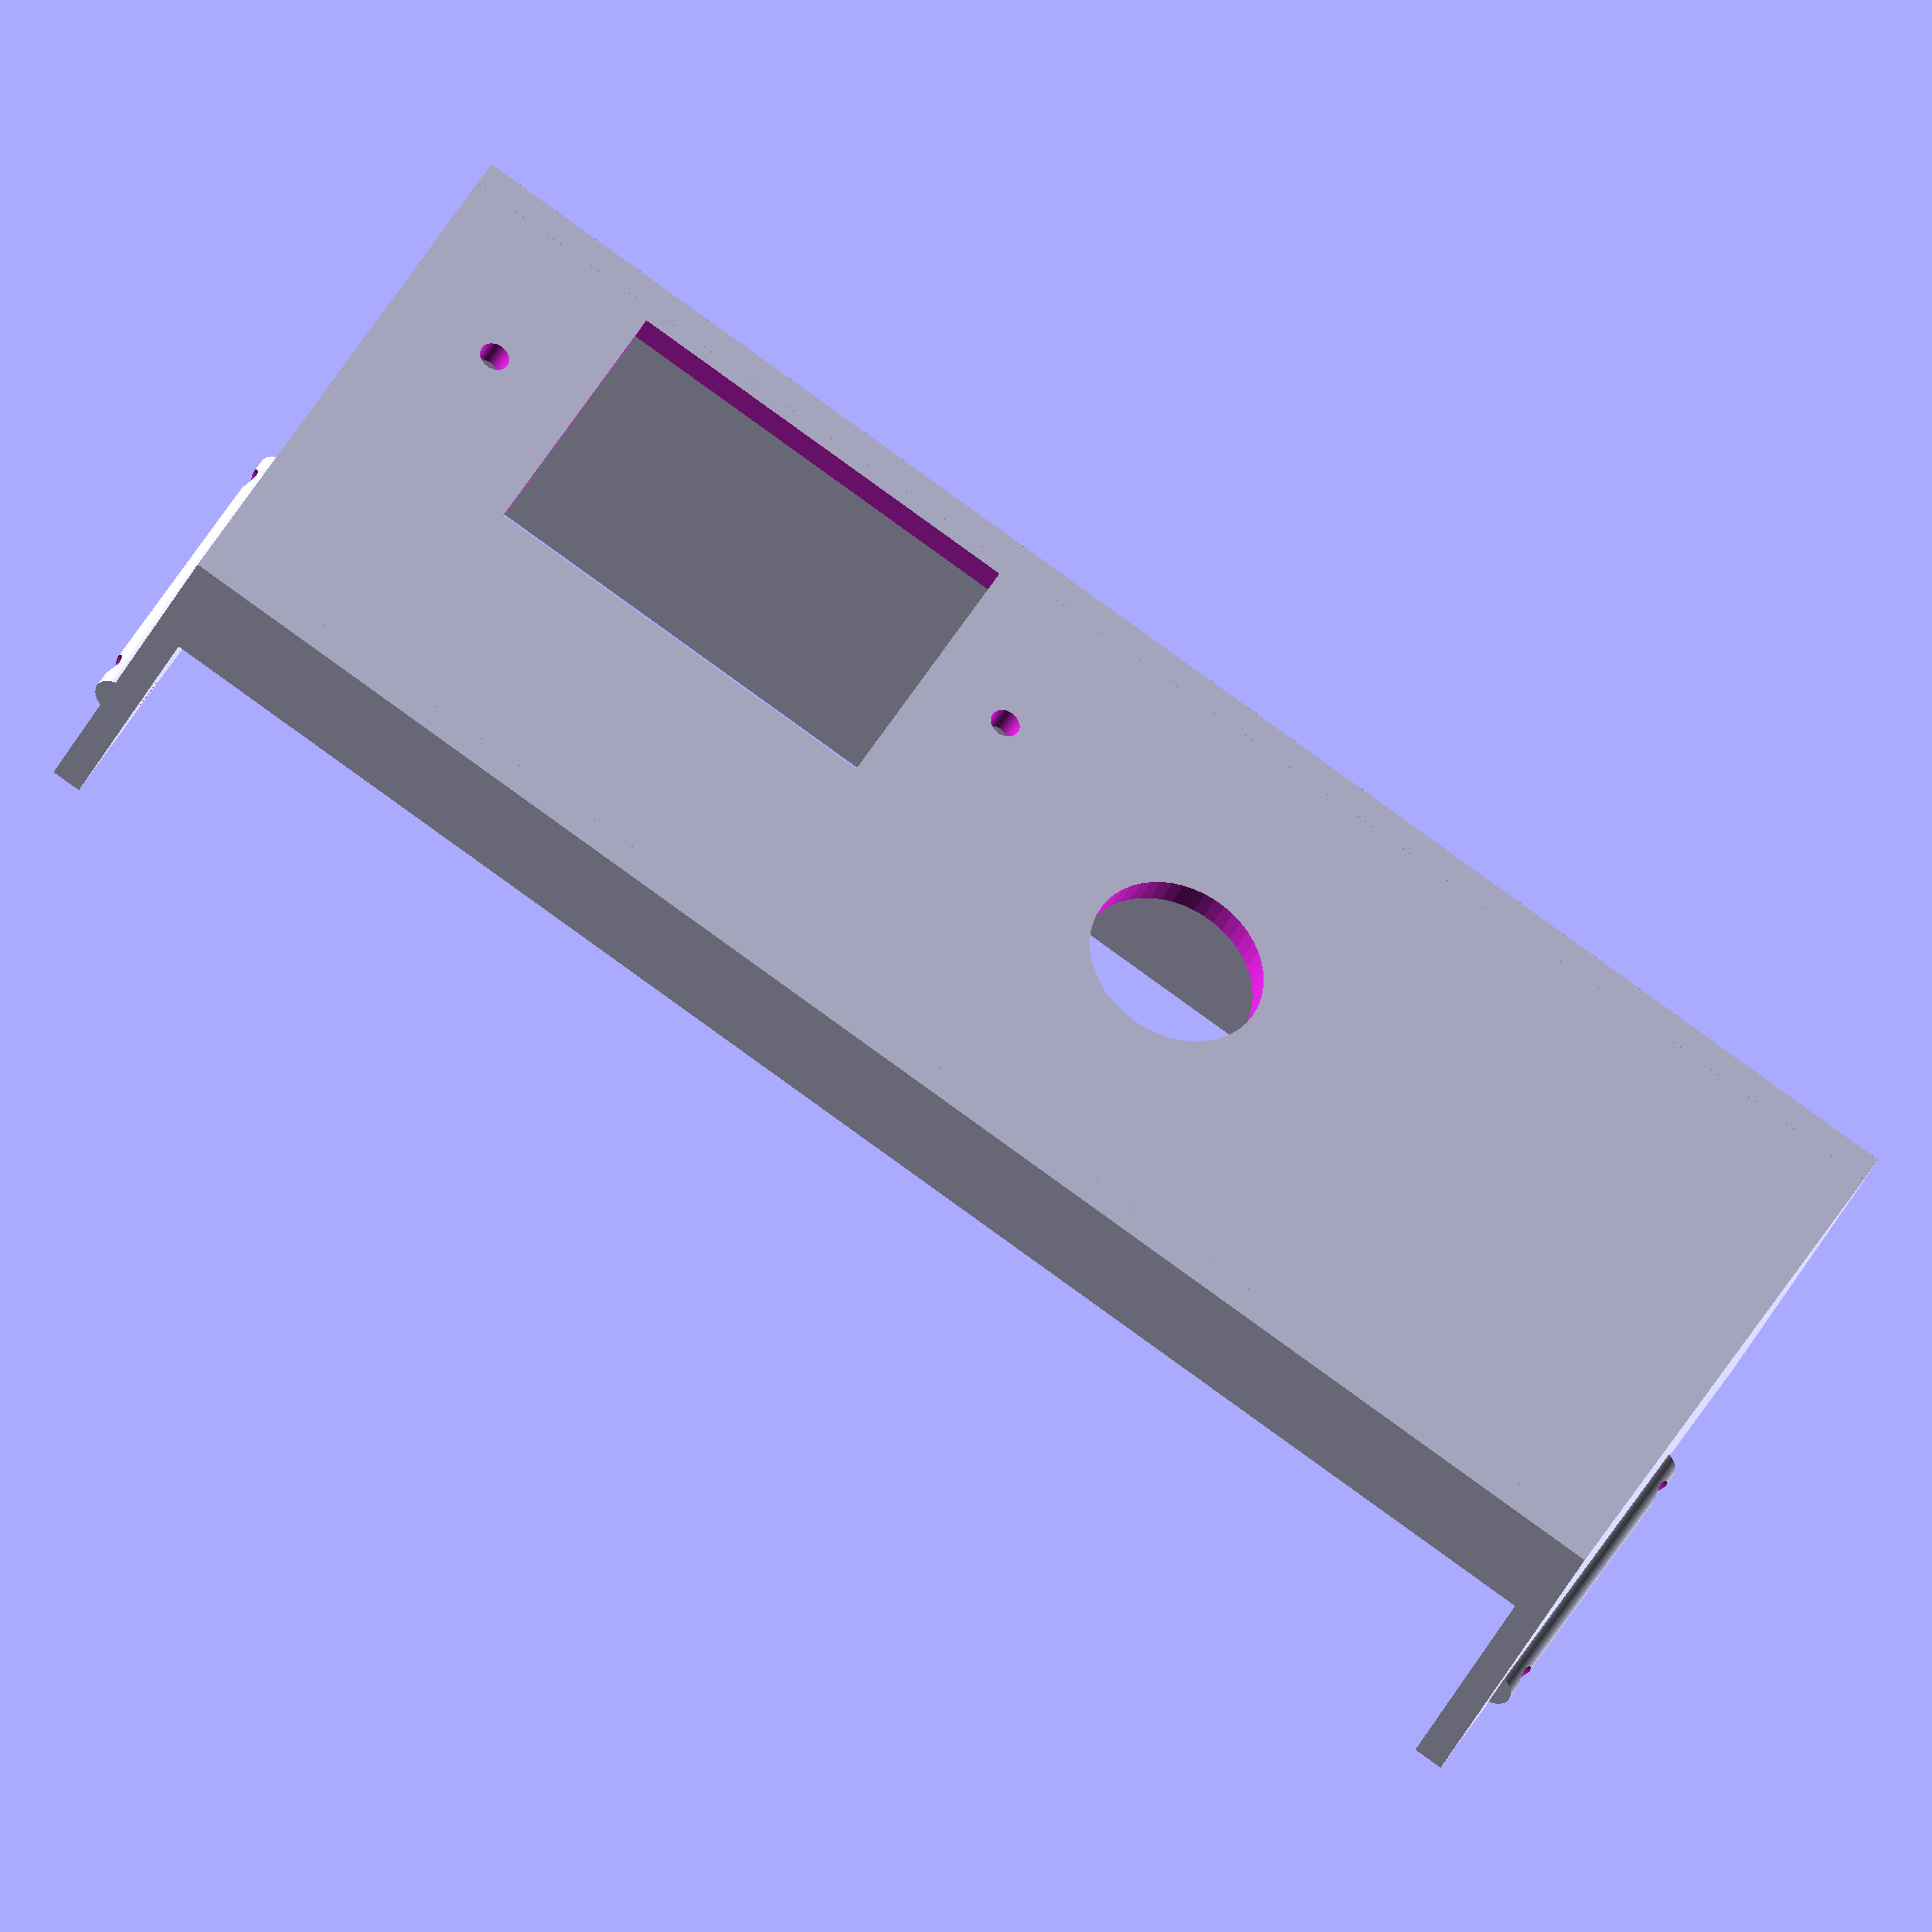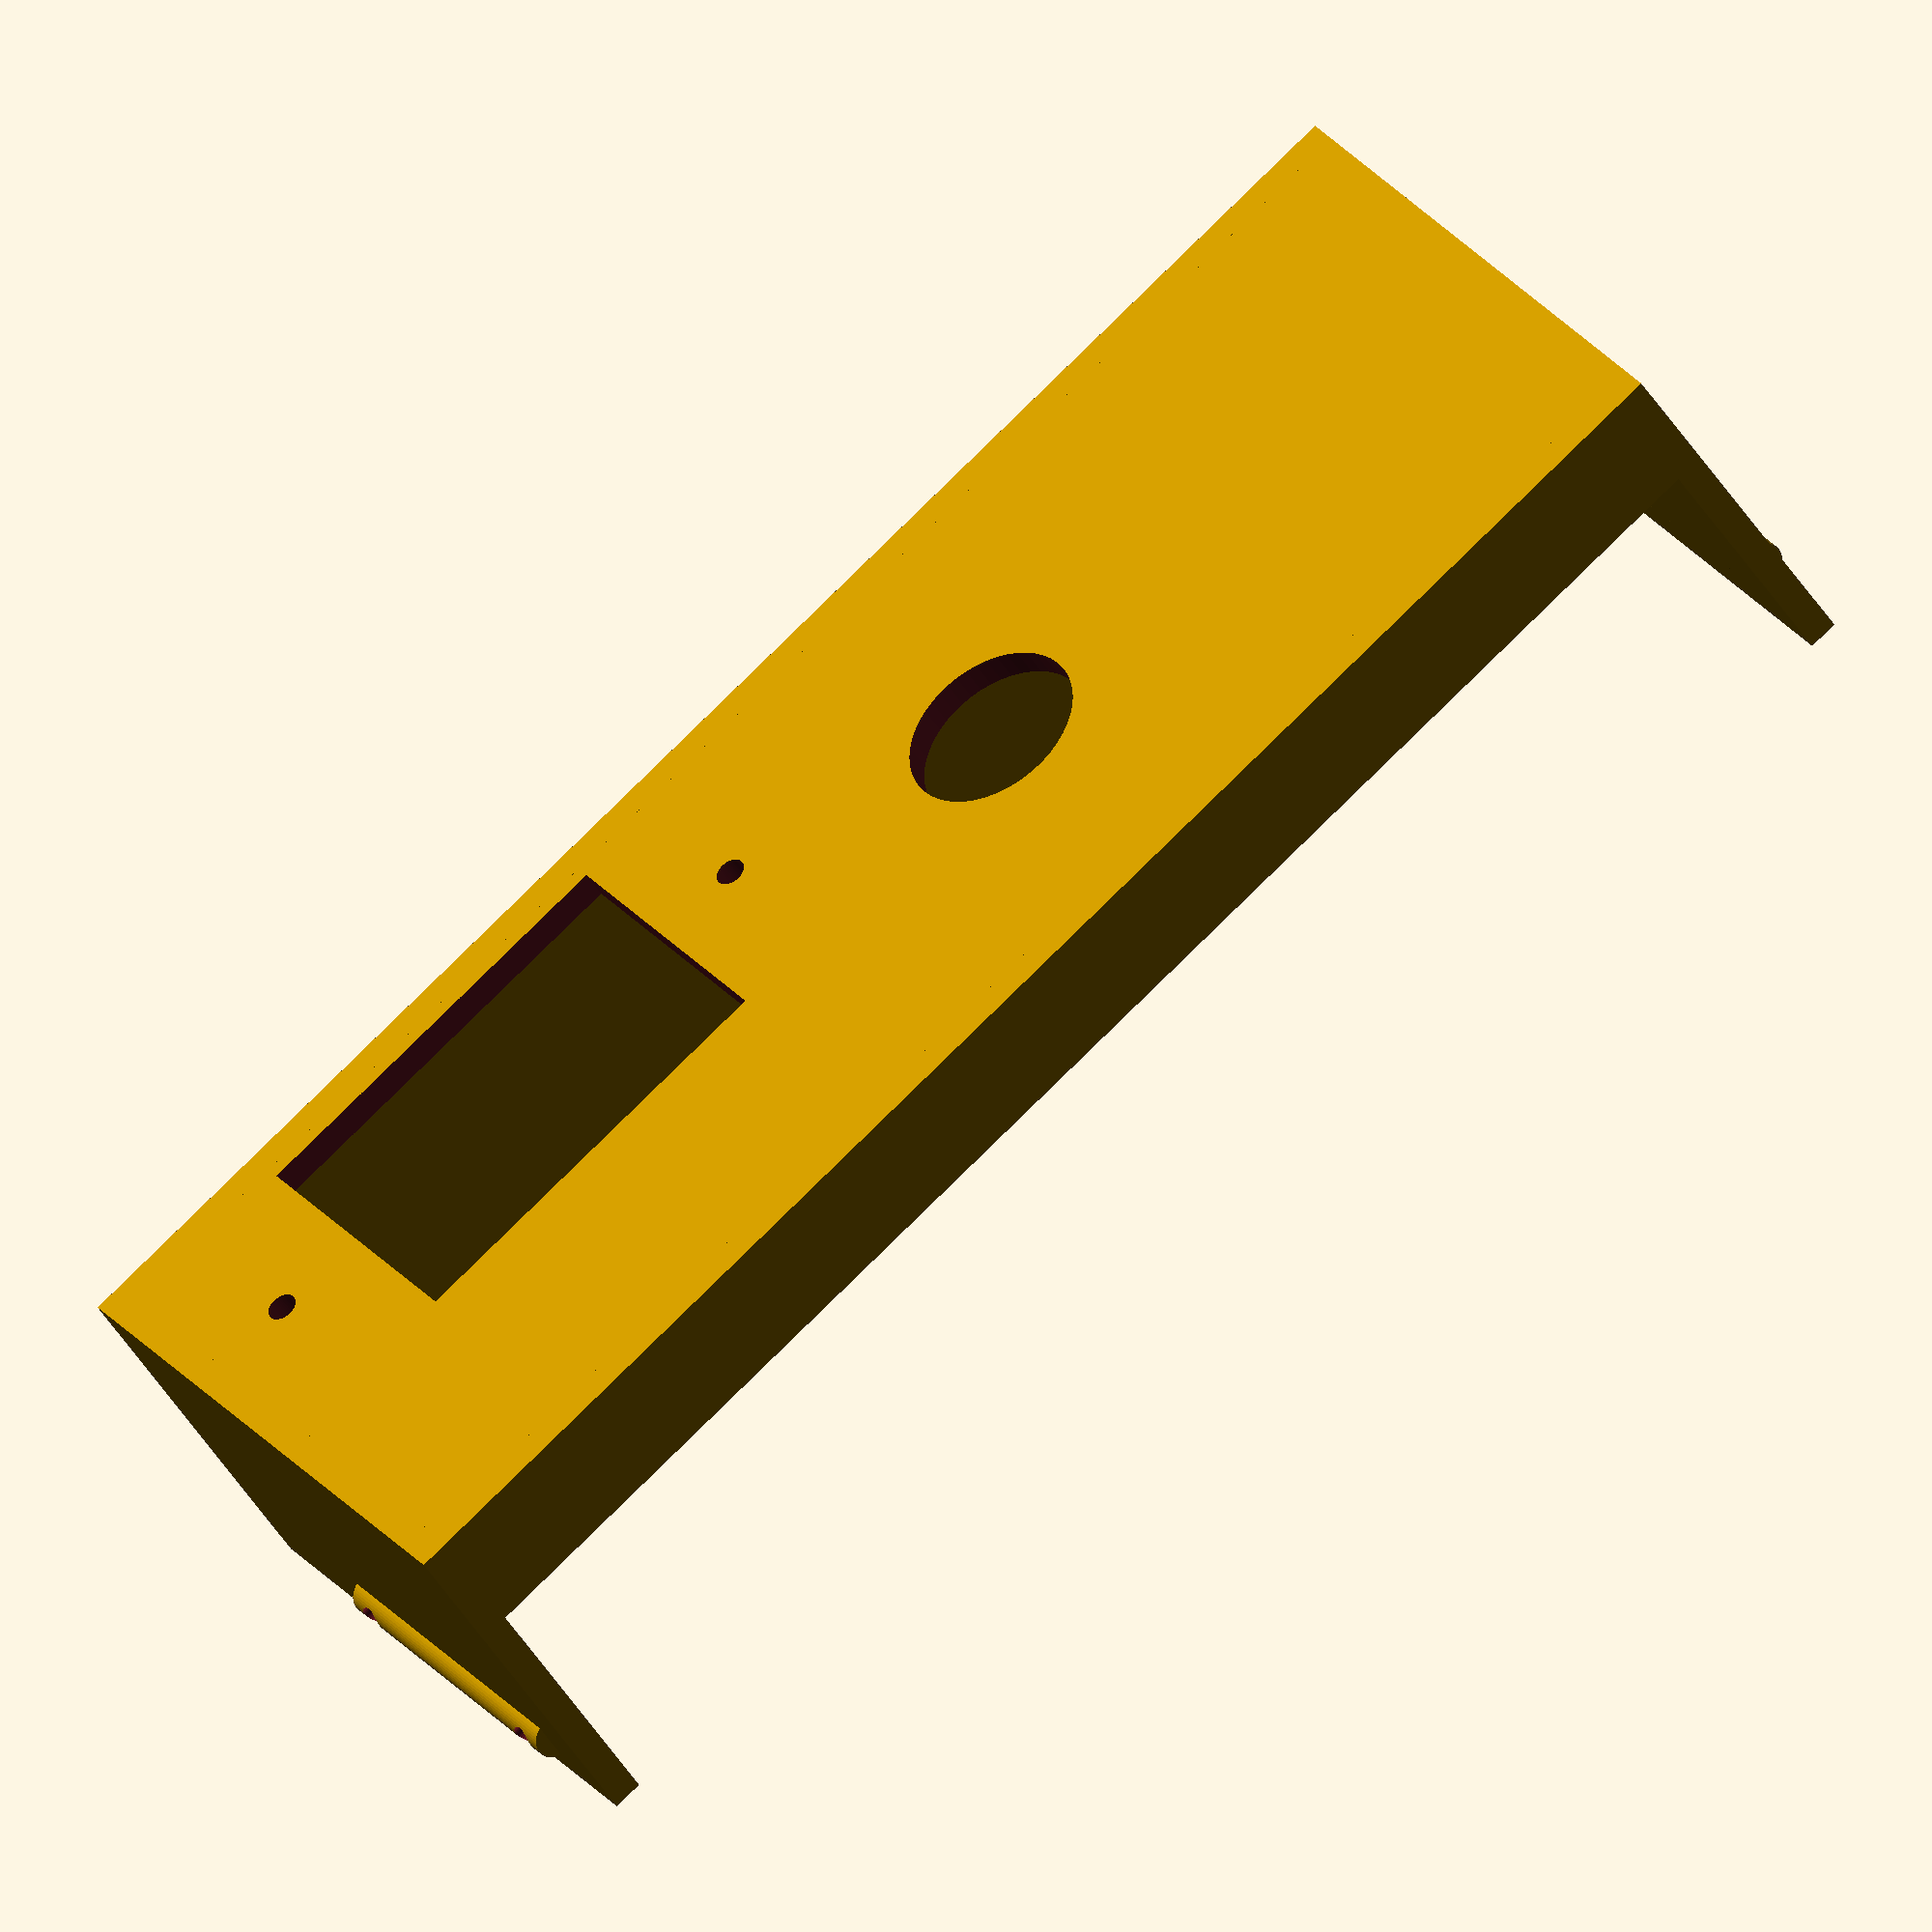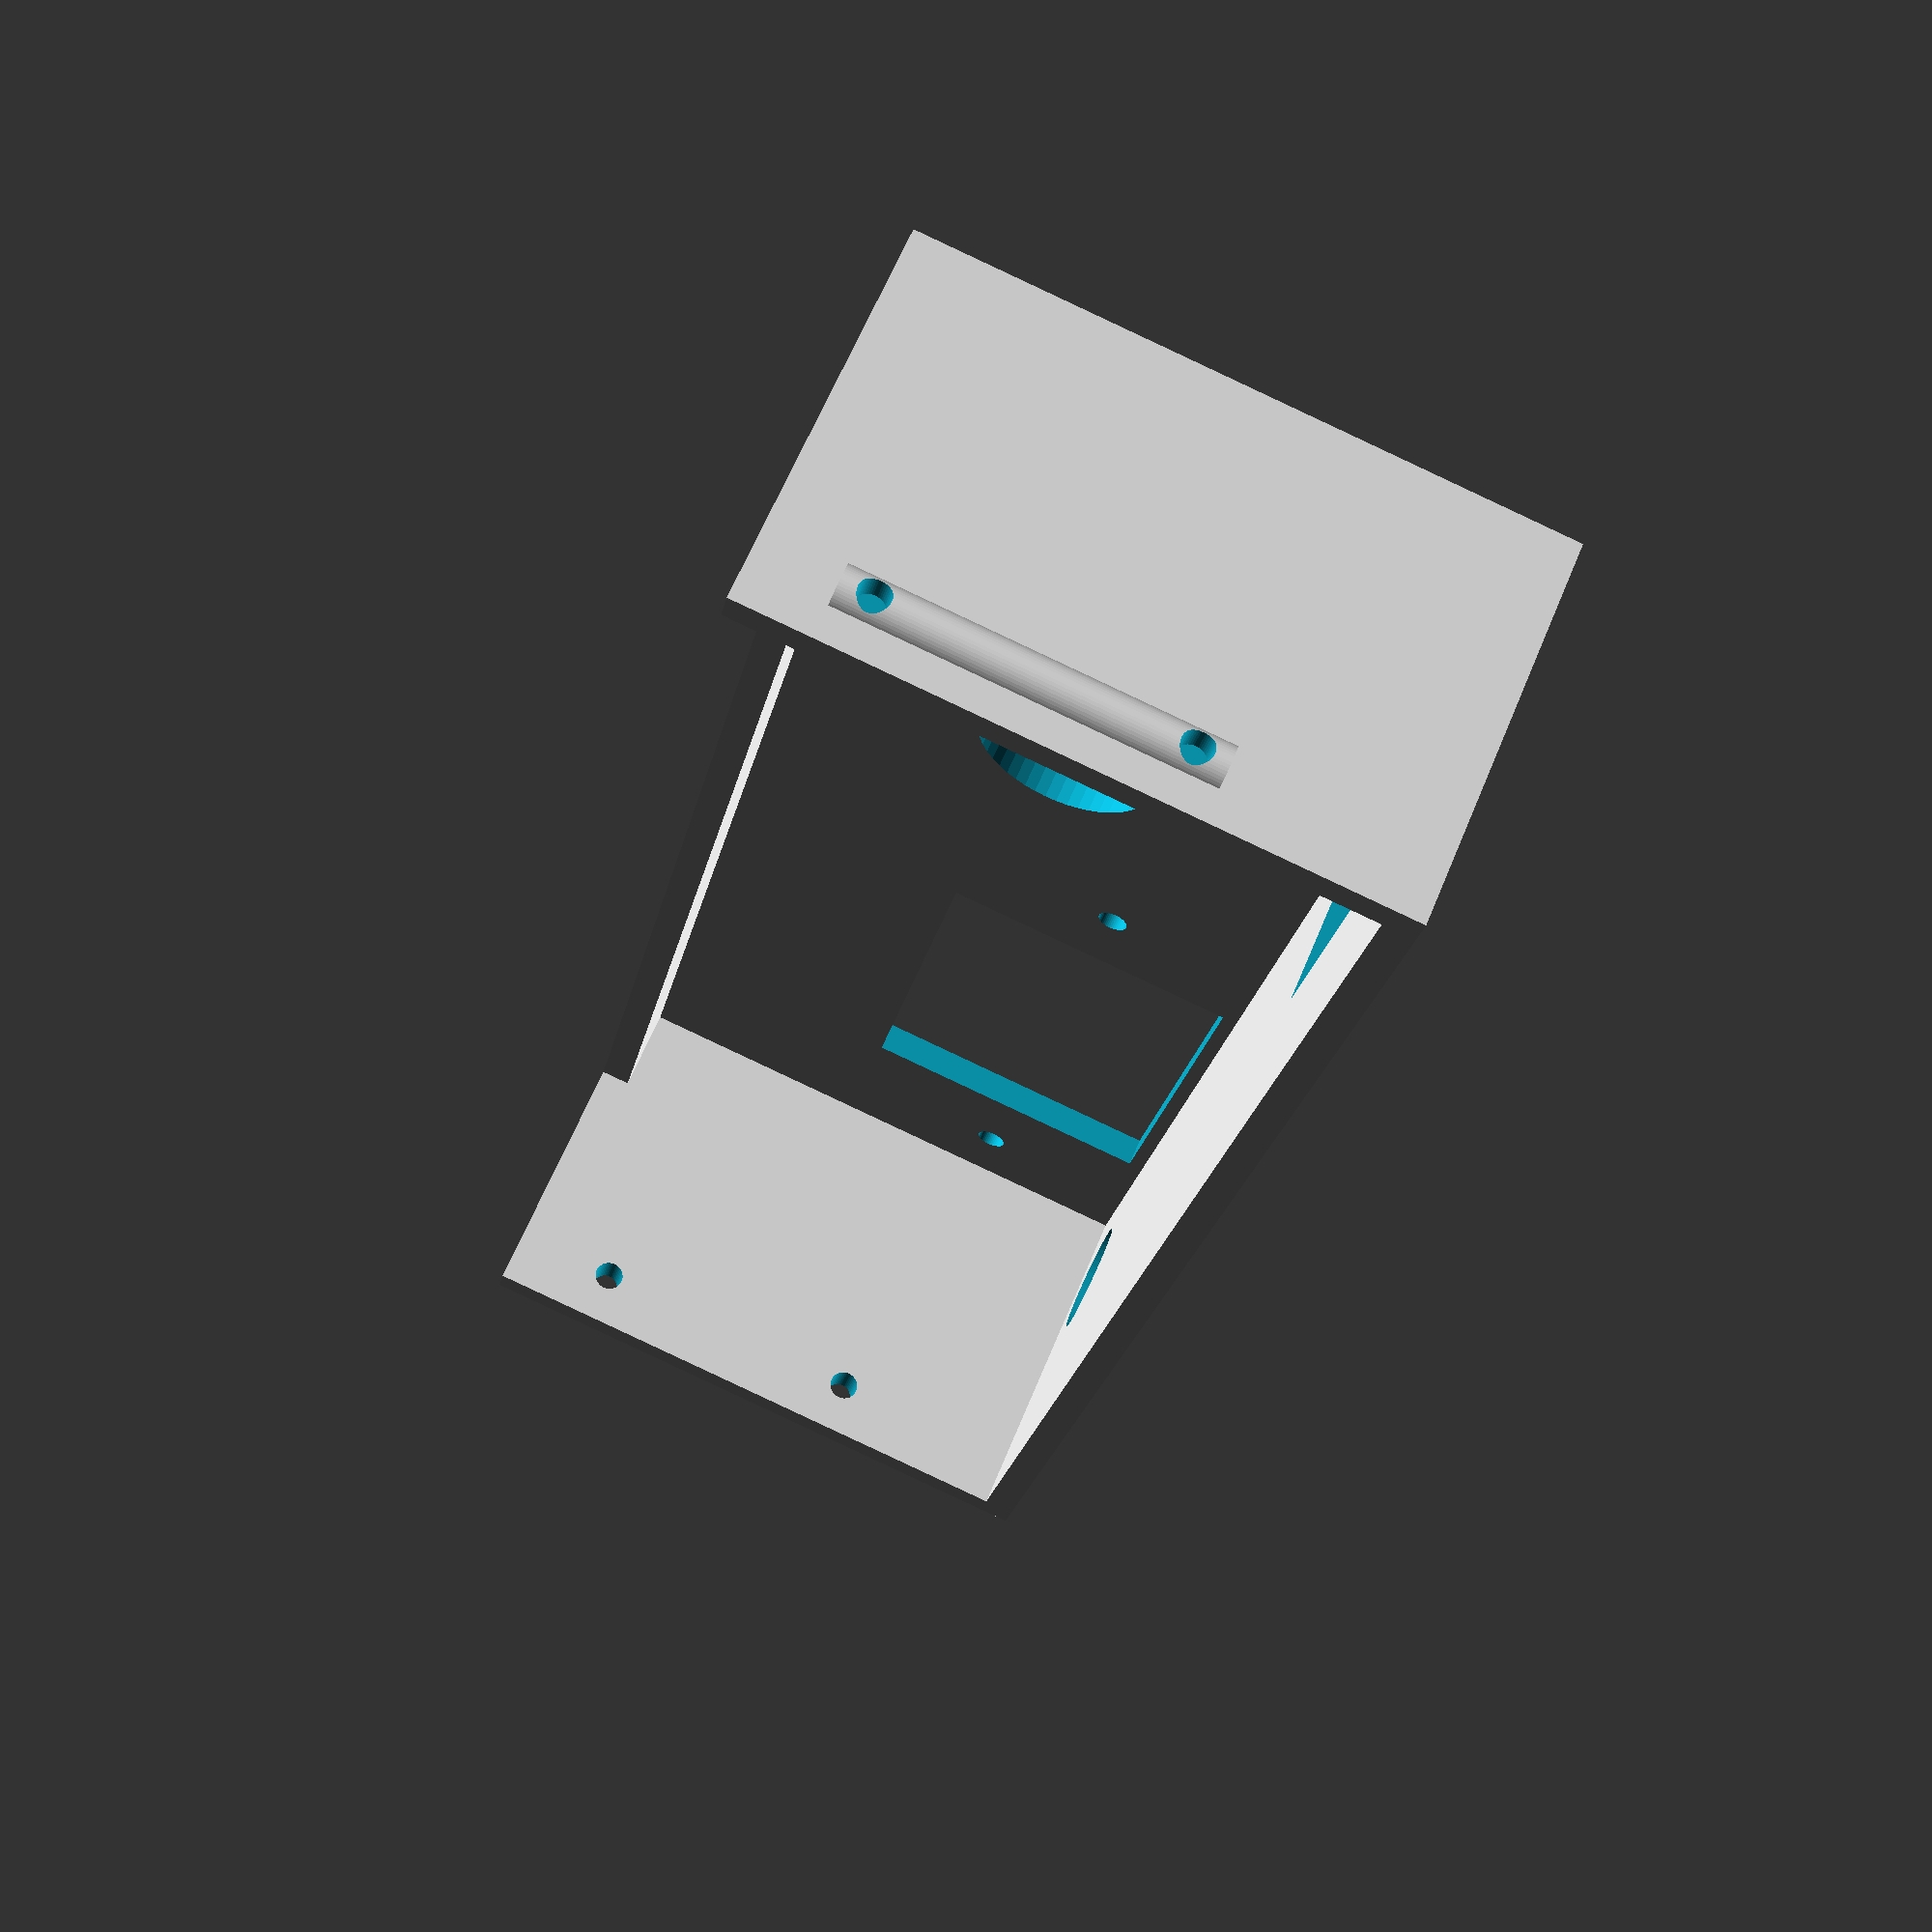
<openscad>
/*************************************************************************************************
Power Supply Terminal Cover for the power supply commonly used with the Bukobot and other 3d printers
Author: Mike Thompson (thingiverse: mike_linus)
Modified by: Will Winder (thingiverse: Winder)
Date Last Modified: June 1, 2013
Description: simply change the cutout parameters and depth to suit. 
Note: do not change length, height and thickness parameters for the base unless you want to change the core dimensions.
**************************************************************************************************/

//***************************************************************
//don't change these base parameters unless you want to change the core dimensions.
//***************************************************************
/* [Enclosue Size] */
// Long edge of enclosure.

base_length=110;
// Height of enclosure.
base_height=41;

// Deptch of enclosure. Increase this to create more room for your electronics.
base_depth=26;

// Surface thickness of part. 2mm seems to be pretty good.
base_thickness=2;

// Size of hole for cover retaining screws.
mounting_screw_hole_cutout_radius=1;

// Size of hole for power plug screws.
power_screw_hole_cutout_radius=1;

//***************************************************************
//change these cutout parameters to suit you own switch size etc.
//***************************************************************
/* [Cutouts] */
// Square switch cutout - long edge. Set to zero if using a round cutout.
switch_cutout_length=27;
// Square switch cutout - short edge. Set to zero if using a round cutout.
switch_cutout_width=12;

// Round switch cutout radius. Set to zero to use a square cutout. Base depth must be increased depending on the size of your switch.
switch_cutout_radius=0;

// Radius of cutout for LED.
led_cutout_radius=4;
// Radius of cutout for 12v wires.
grommet_cutout_radius=6;

// Square power plug cutout - long edge.
power_plug_cutout_length=28;
// Square power plug cutout - short edge.
power_plug_cutout_width=20;

/* [Hidden] */
hole_resolution=50;
$fn=hole_resolution;

module base(){
union() {
	// 5 sides of the box.
	cube([base_length,base_height,base_thickness]);
	cube([base_thickness,base_height,base_depth]);
	cube([base_length,base_thickness,base_depth]);
	translate([base_length-base_thickness,0,0])cube([base_thickness,base_height,base_depth]);
	// Bottom wall has an 18mm gap at the rear for the terminal area.
	translate([0,base_height-base_thickness,0])cube([base_length,base_thickness,base_depth-18]);

	// (square) Original slot retainers
	//translate([-1,13,base_depth-5])cube([1.5,23,3]);
	//translate([base_length+base_thickness,13,base_depth-5])cube([1.5,23,3]);

	// (cylindrical) New slot retainers.
	translate([0.5,23+13,base_depth-3.6])rotate([90,0,0])
		cylinder(r=1.5, h=23);
	translate([base_length-0.5,23+13,base_depth-3.6])rotate([90,0,0])
		cylinder(r=1.5, h=23);

}
}

safety_margin = base_thickness/2;
difference(){
	base();
	//(square) switch cutout. 9mm away from one side.
	translate([base_length-9-switch_cutout_length,-safety_margin,3])
		cube([switch_cutout_length,base_thickness*2,switch_cutout_width]);

	//(round) switch cutout. Centered 18mm from one side.
	translate([base_length-18, base_thickness+safety_margin, 6+switch_cutout_radius])rotate([90,0,0])
		cylinder(r=switch_cutout_radius, h=base_thickness*2);

	//240v plug cutout. Centered 28mm from one side.
	translate([28-(power_plug_cutout_length/2),3,-safety_margin])
		cube([power_plug_cutout_length,power_plug_cutout_width,base_thickness*2]);

	//led cutout. Centered 8mm from one side.
	translate([8,base_thickness+safety_margin,9])rotate([90,0,0])
		cylinder(r=led_cutout_radius,h=base_thickness*2);

	//12v lead cutout. Shifted 3/5 of the way to one side.
	translate([base_length/5*3,base_height/2,-safety_margin])
		cylinder(r=grommet_cutout_radius,h=base_thickness*2);

	//2x 240v plug screw holes. Hard coded, deal with it!
	translate([7.5,12.75,-safety_margin])
		cylinder(r=power_screw_hole_cutout_radius,h=base_thickness*2);
	translate([48,12.75,-safety_margin])
		cylinder(r=power_screw_hole_cutout_radius,h=base_thickness*2);

	//4x retainer screw holes. 3.5mm away from the top.
	translate([base_length-safety_margin,15,base_depth-3.5])rotate([0,90,0])
		cylinder(r=mounting_screw_hole_cutout_radius,h=base_thickness*3);
	translate([base_length-safety_margin,34,base_depth-3.5])rotate([0,90,0])
		cylinder(r=mounting_screw_hole_cutout_radius,h=base_thickness*3);
	translate([-1-safety_margin,15,base_depth-3.5])rotate([0,90,0])
		cylinder(r=mounting_screw_hole_cutout_radius,h=base_thickness*3);
	translate([-1-safety_margin,34,base_depth-3.5])rotate([0,90,0])
		cylinder(r=mounting_screw_hole_cutout_radius,h=base_thickness*3);
}
</openscad>
<views>
elev=213.4 azim=330.4 roll=20.9 proj=o view=wireframe
elev=42.9 azim=215.7 roll=208.6 proj=o view=wireframe
elev=118.1 azim=102.2 roll=157.9 proj=p view=wireframe
</views>
